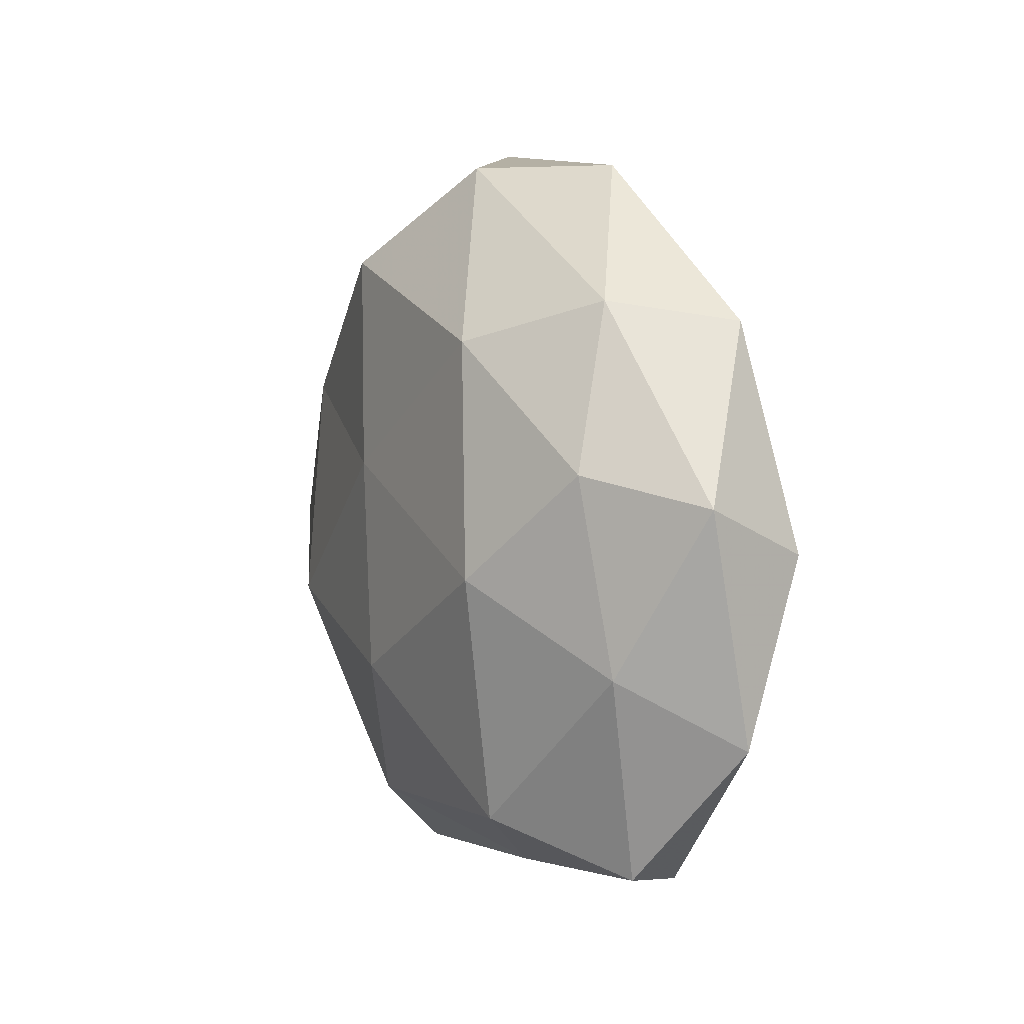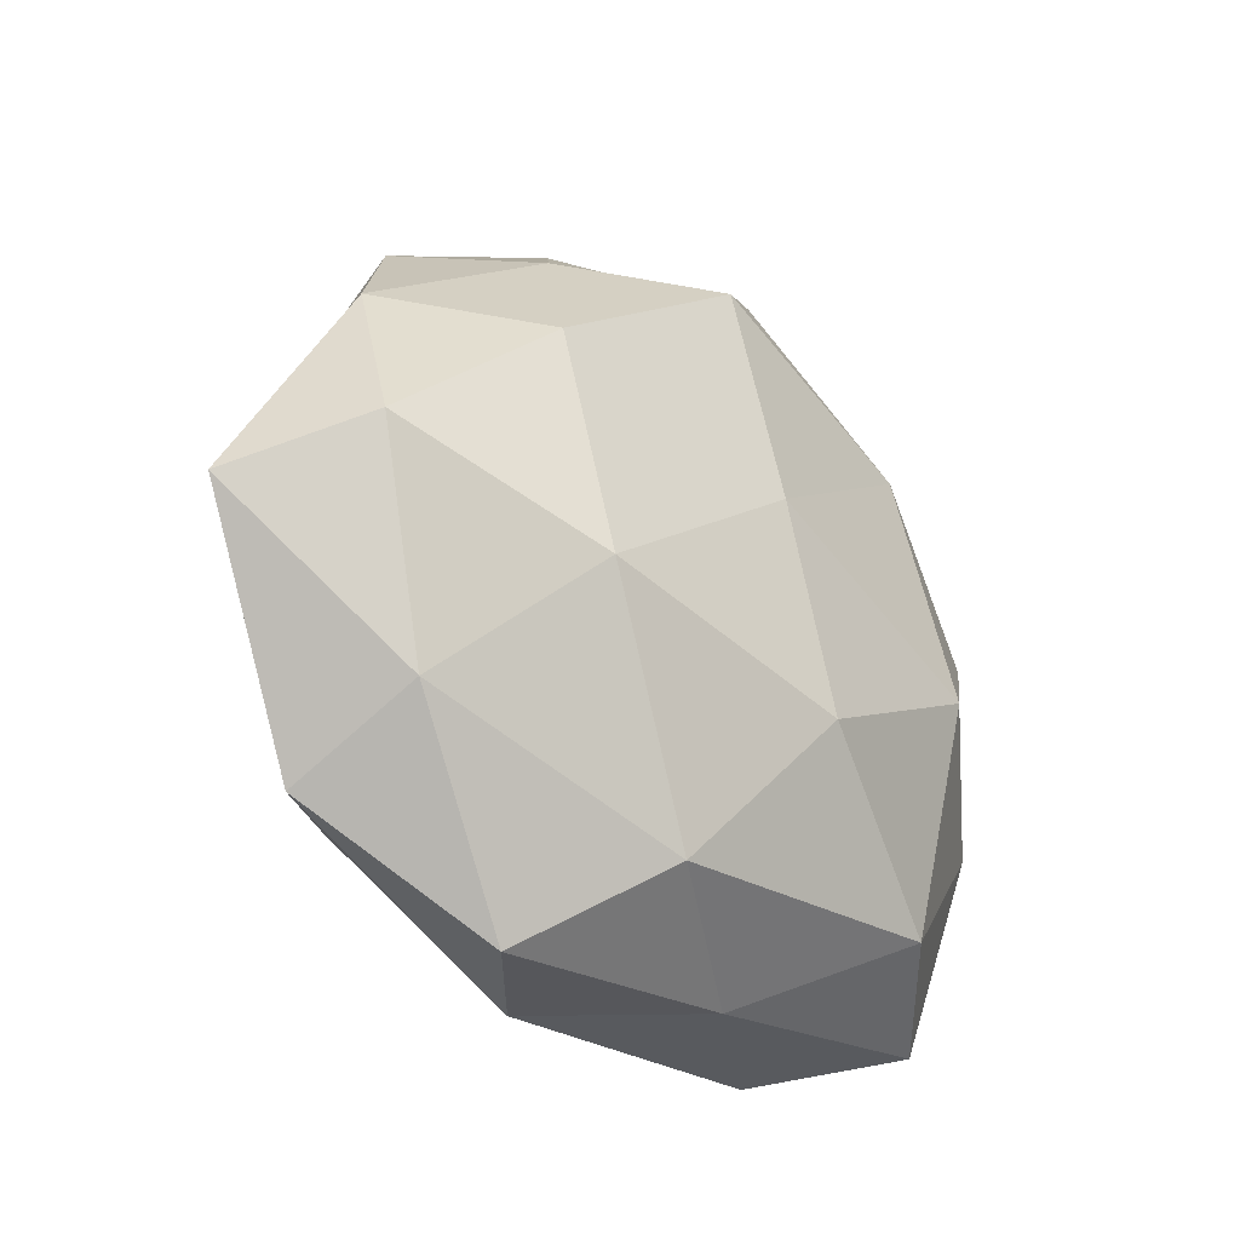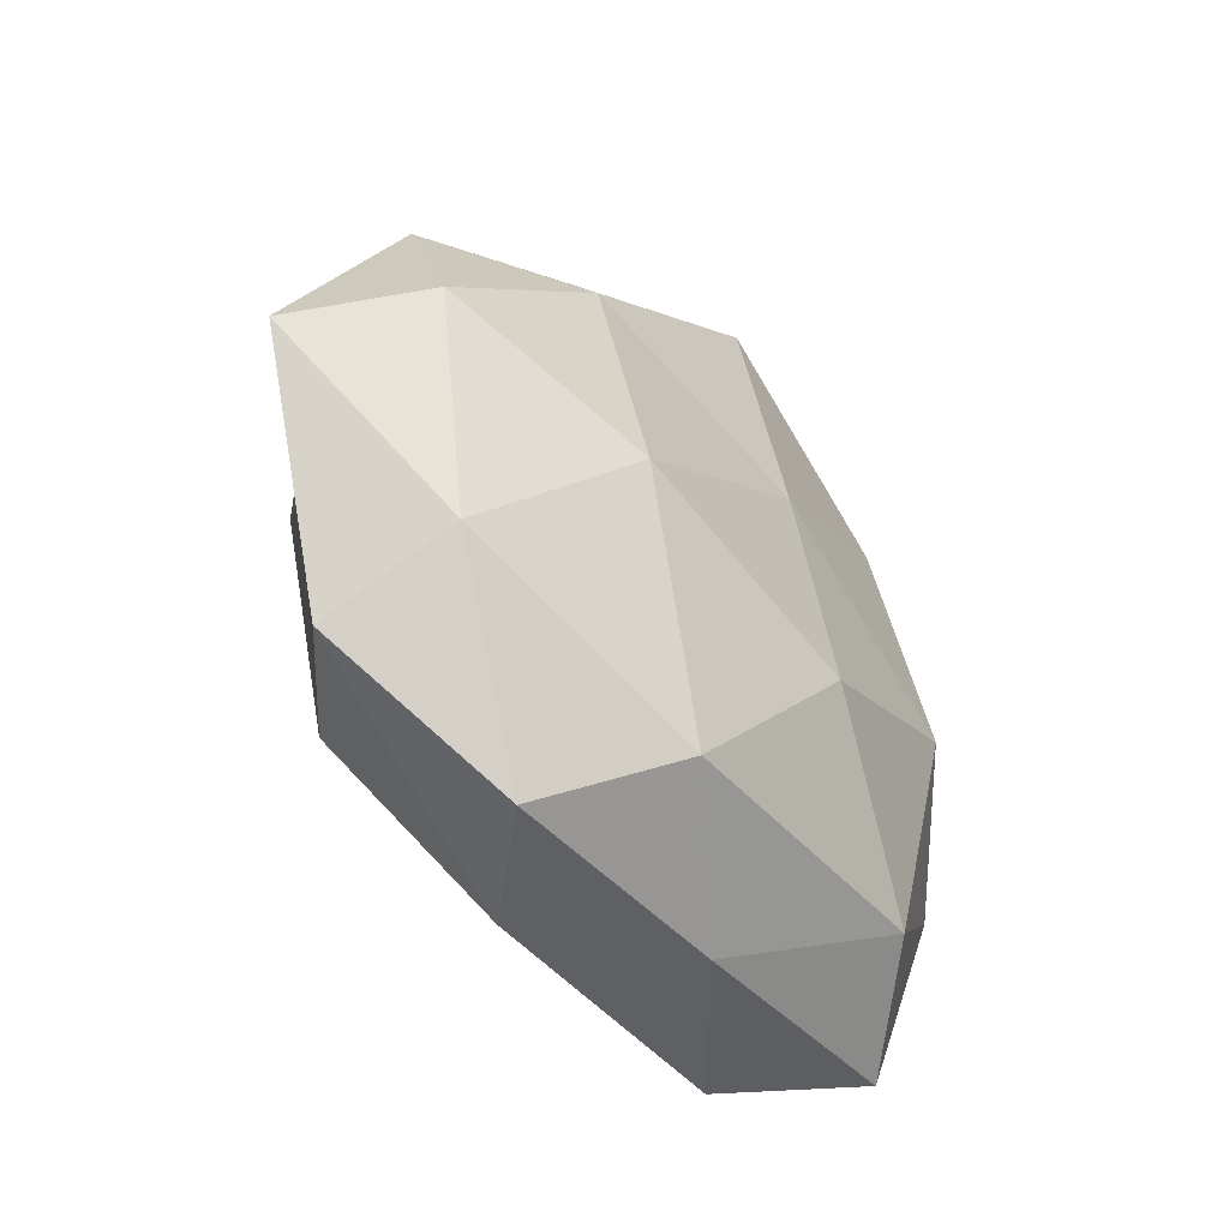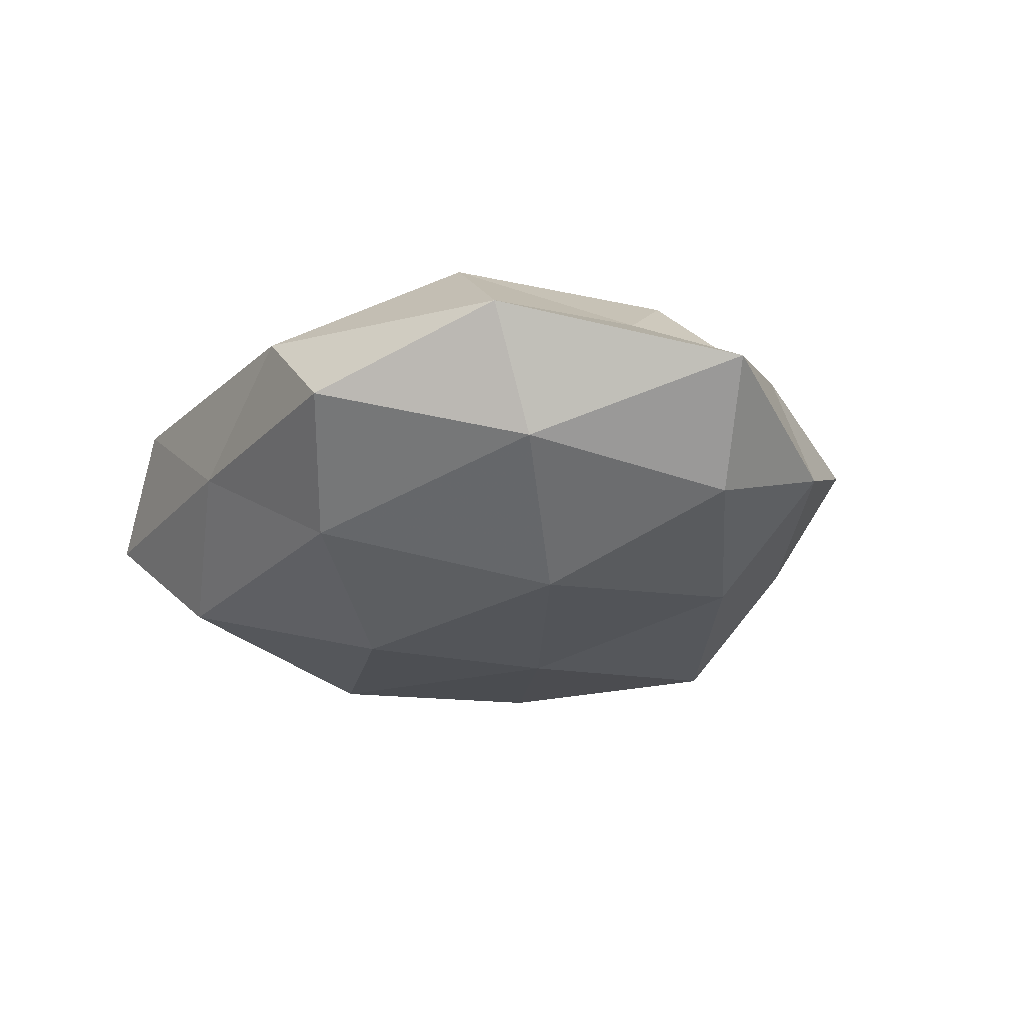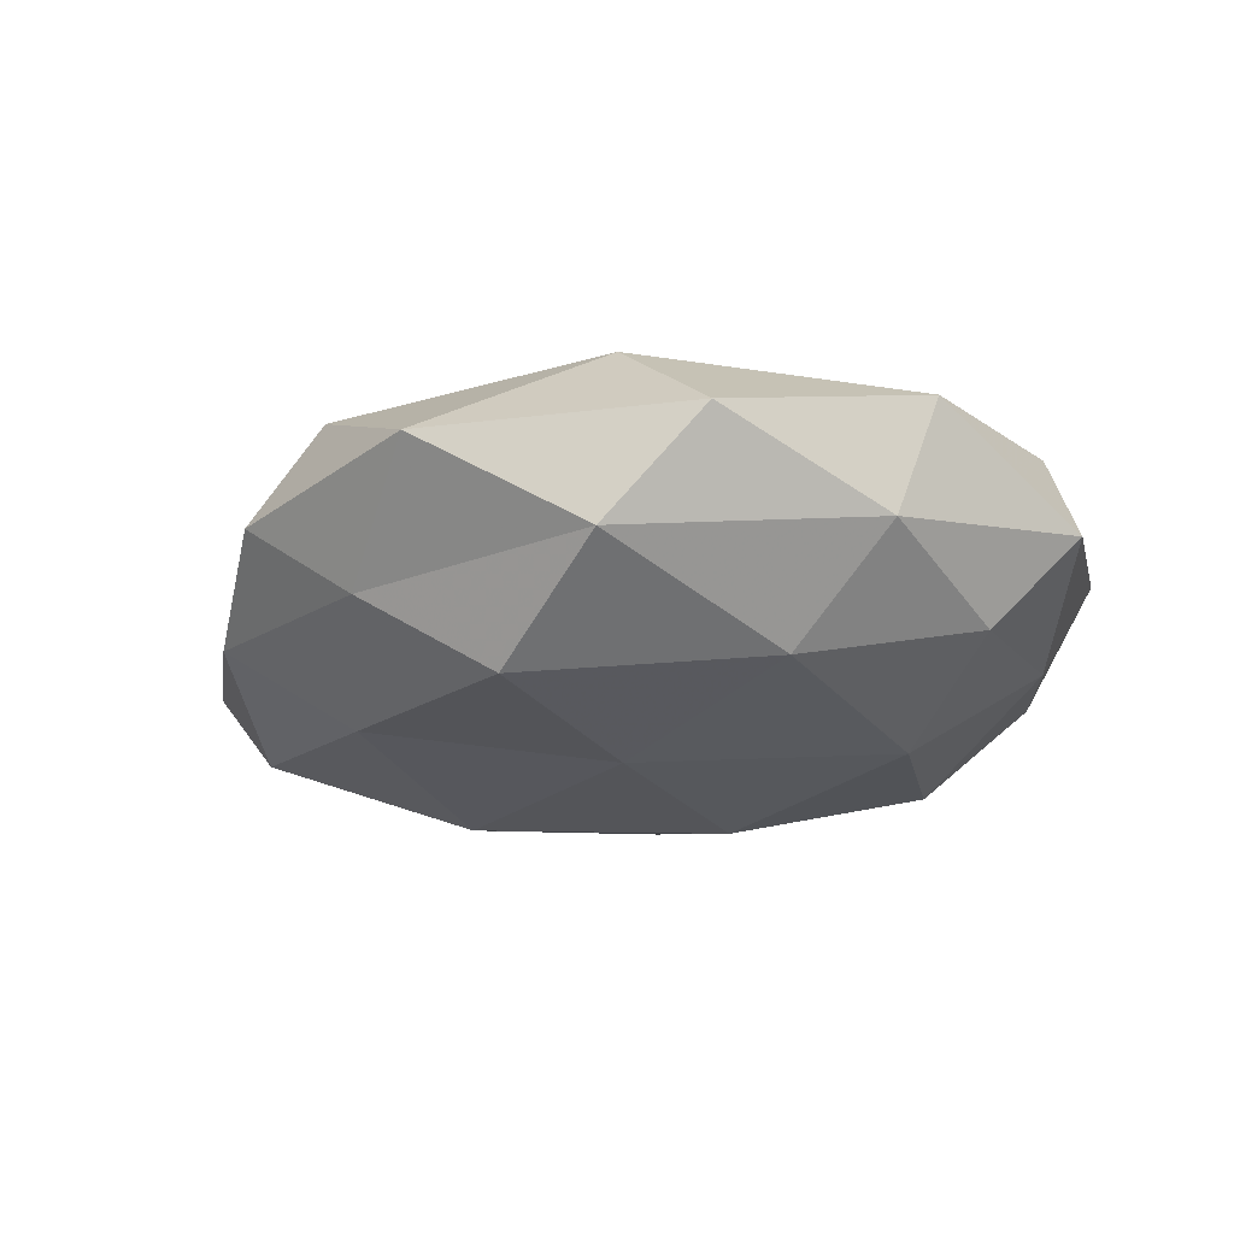
<metadata>
{"format":"obj","ext":"obj","renderer":"f3d","projection":"perspective","resolution":1024,"background":"white","views":[{"elev":5.0,"azim":-112.5,"up":"+Y"},{"elev":-31.6,"azim":134.2,"up":"+Y"},{"elev":-48.8,"azim":126.8,"up":"+Y"},{"elev":-23.7,"azim":51.6,"up":"+Z"},{"elev":-23.6,"azim":-162.2,"up":"+Z"}]}
</metadata>
<code>
v -0.04345 -0.01232 -0.007531
v -0.02073 0.008506 0.01762
v 0.03723 -0.0232 -0.008886
v 0.0085 -0.03312 -0.01444
v -0.008271 0.03506 0.01468
v -0.00876 0.04341 -0.00918
v -0.04695 0.0006628 0.01272
v 0.02563 -0.02509 0.01765
v 0.04603 -0.0002888 -0.01272
v -0.02953 -0.00256 -0.01884
v 0.006472 0.01581 0.02147
v -0.0003884 0.008553 -0.02052
v 0.03961 -0.008623 0.009611
v -0.02058 0.04337 0.002828
v -0.0273 -0.01675 0.01645
v 0.04033 -0.03085 0.005053
v 0.02373 -0.009091 -0.02007
v 0.04273 0.0123 0.006877
v -0.02287 0.02331 -0.01657
v -0.03824 -0.03544 -0.002659
v 0.001005 -0.008183 0.02006
v -0.04887 -0.01992 0.005809
v 0.005134 0.03256 -0.01871
v -0.02598 -0.03002 -0.01453
v -0.0088 -0.03955 -0.002981
v 0.01089 0.04632 0.002997
v -0.05112 0.00625 0.0002696
v 0.02751 0.01685 -0.01664
v -0.003877 -0.02791 0.01583
v 0.02139 0.03328 -0.008054
v -0.0411 0.009452 -0.01057
v 0.03169 0.00306 0.01936
v 0.02674 0.03054 0.01418
v -0.02489 -0.0394 0.009156
v -0.005753 -0.01519 -0.02154
v 0.02115 -0.04291 -0.003251
v 0.009131 -0.04188 0.008506
v 0.03485 0.0321 0.001974
v -0.03989 0.02564 0.009225
v 0.04379 0.01795 -0.005542
v -0.03535 0.02783 -0.00491
v 0.05617 -0.006416 -0.0007425
f 11 5 2
f 7 15 2
f 8 16 13
f 4 17 3
f 3 17 9
f 10 19 12
f 2 21 11
f 15 21 2
f 22 15 7
f 20 22 1
f 6 23 19
f 12 19 23
f 1 10 24
f 20 1 24
f 24 4 25
f 20 24 25
f 26 14 5
f 26 6 14
f 22 27 1
f 22 7 27
f 28 9 17
f 28 17 12
f 23 28 12
f 8 21 29
f 15 29 21
f 30 23 6
f 30 6 26
f 30 28 23
f 1 31 10
f 10 31 19
f 1 27 31
f 13 32 8
f 18 32 13
f 32 21 8
f 32 11 21
f 33 5 11
f 26 5 33
f 33 11 32
f 33 32 18
f 34 15 22
f 20 34 22
f 20 25 34
f 34 29 15
f 35 10 12
f 4 35 17
f 12 17 35
f 24 35 4
f 24 10 35
f 36 4 3
f 3 16 36
f 25 4 36
f 37 16 8
f 29 37 8
f 25 37 34
f 34 37 29
f 37 36 16
f 25 36 37
f 38 30 26
f 38 33 18
f 38 26 33
f 5 39 2
f 2 39 7
f 5 14 39
f 27 7 39
f 40 9 28
f 40 28 30
f 38 18 40
f 38 40 30
f 14 6 41
f 6 19 41
f 41 19 31
f 31 27 41
f 41 39 14
f 27 39 41
f 9 42 3
f 42 16 3
f 42 13 16
f 18 13 42
f 40 42 9
f 18 42 40

</code>
